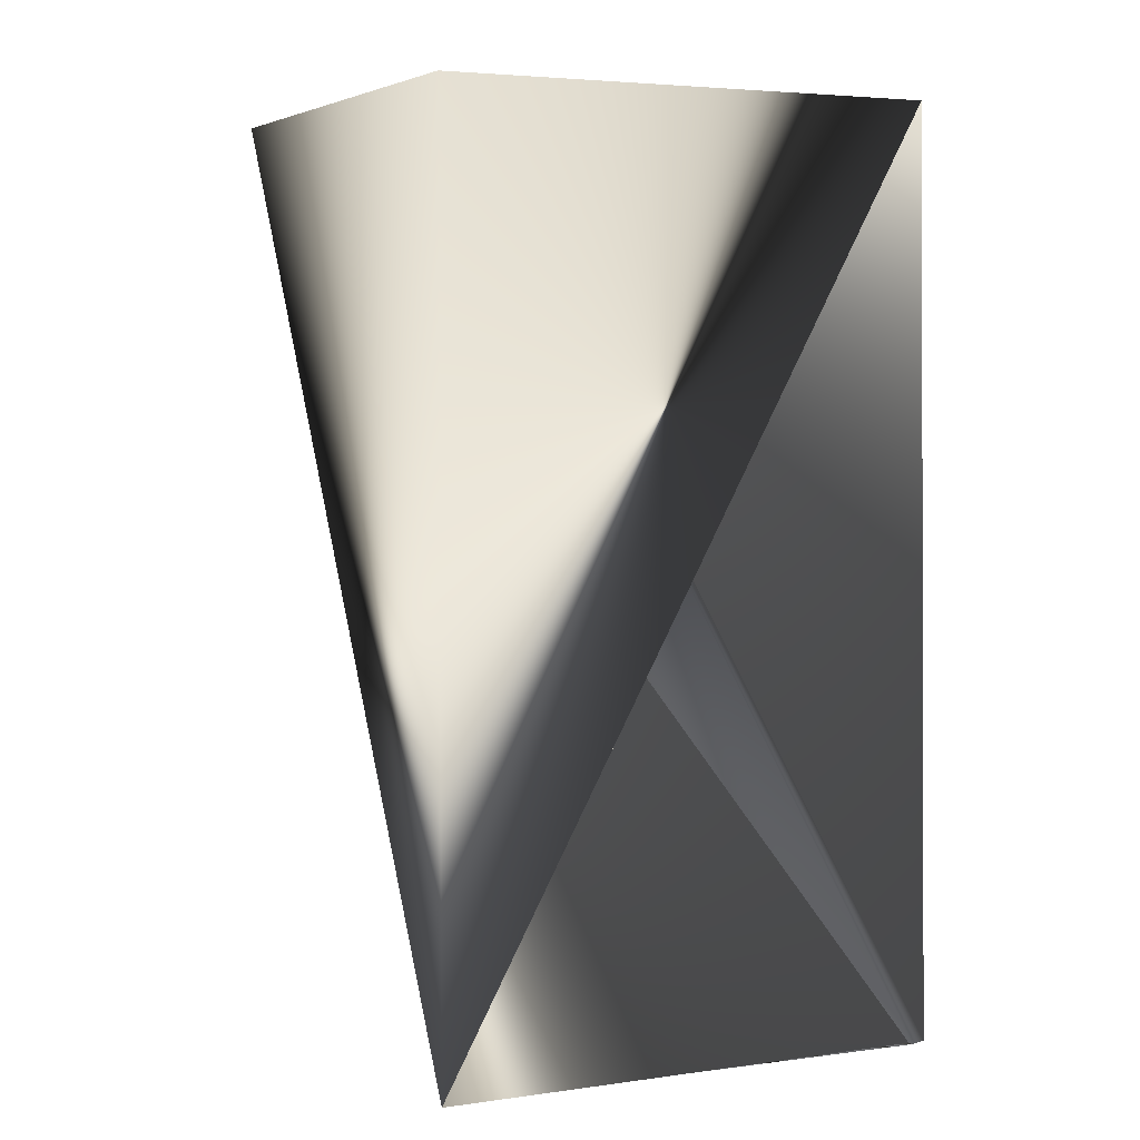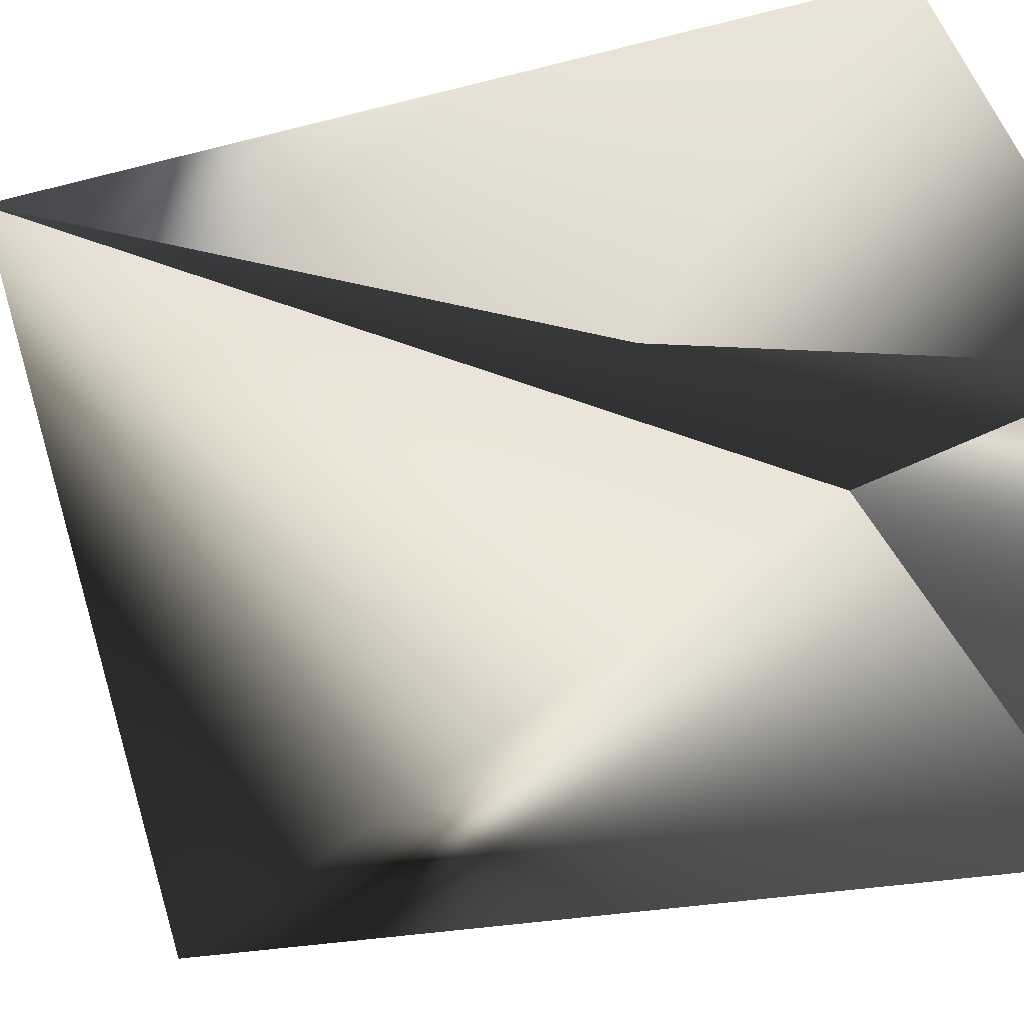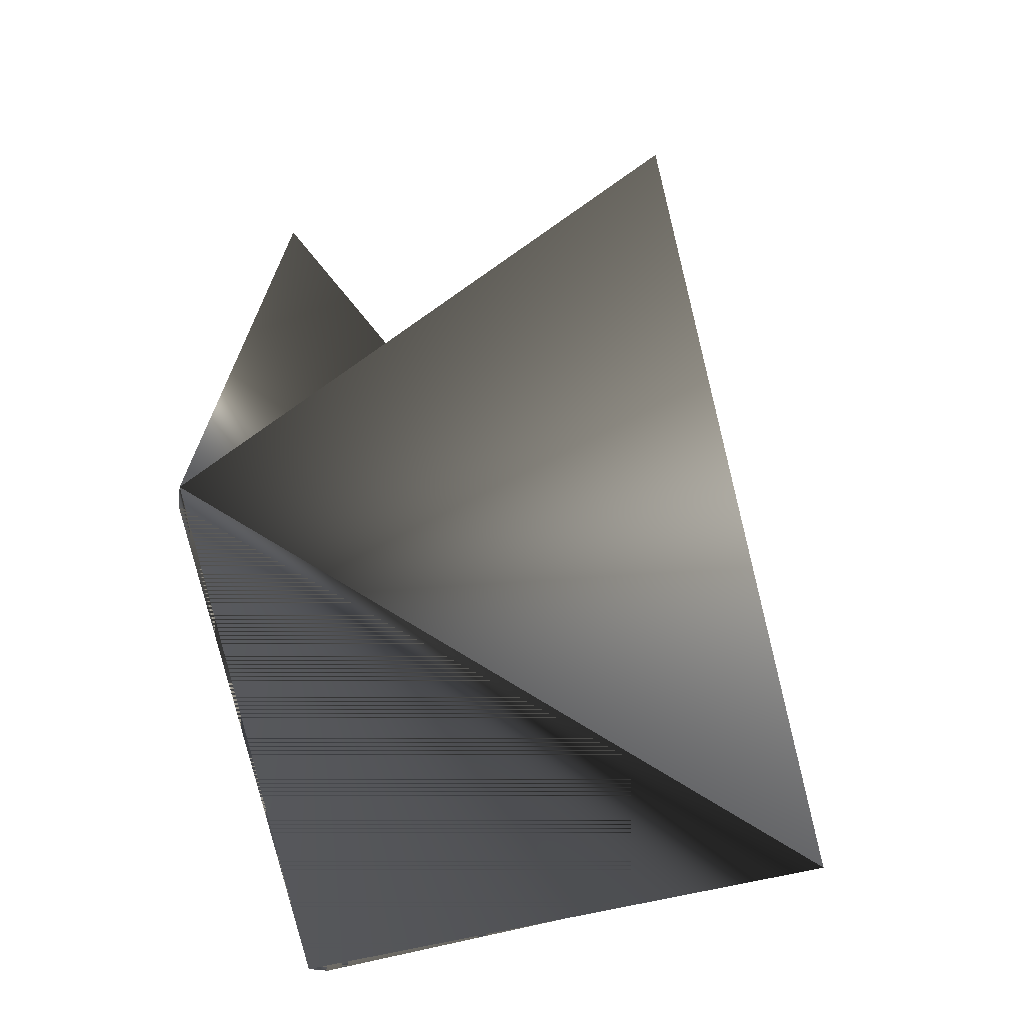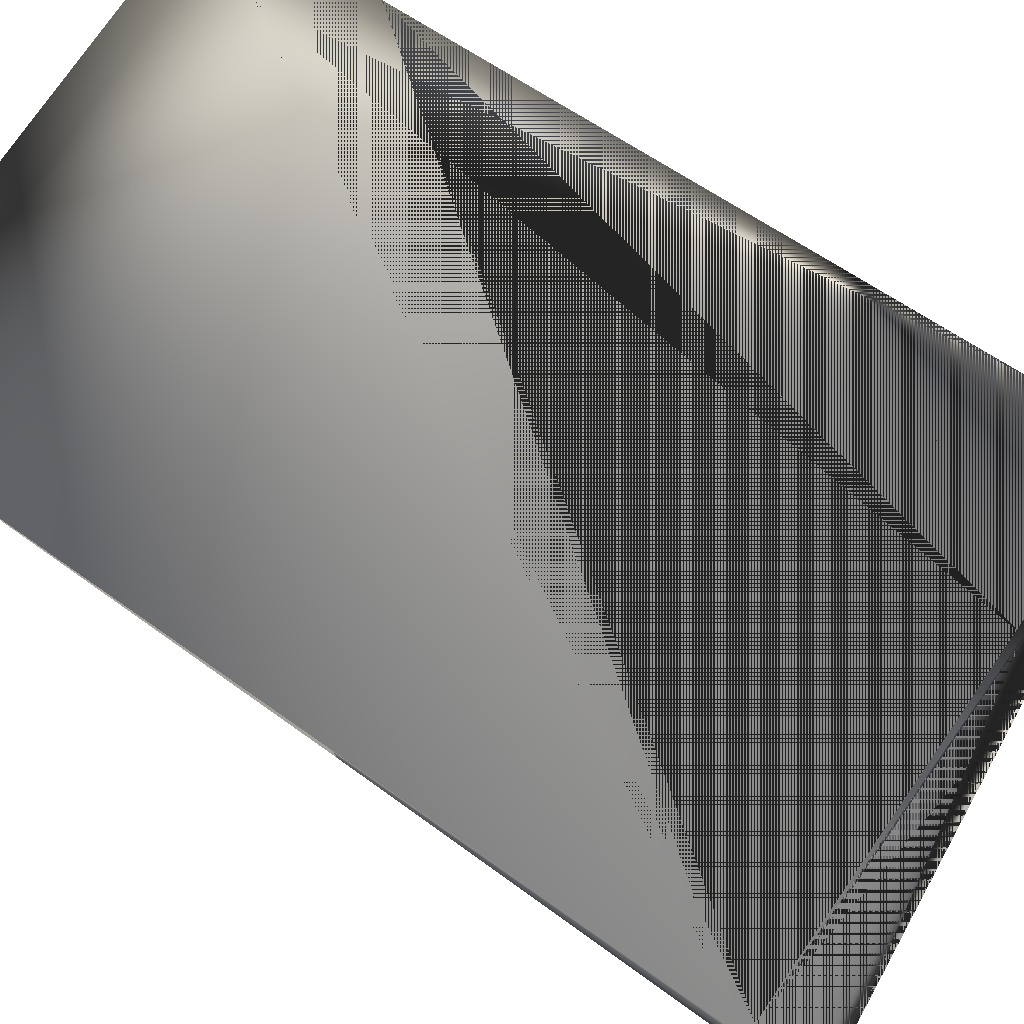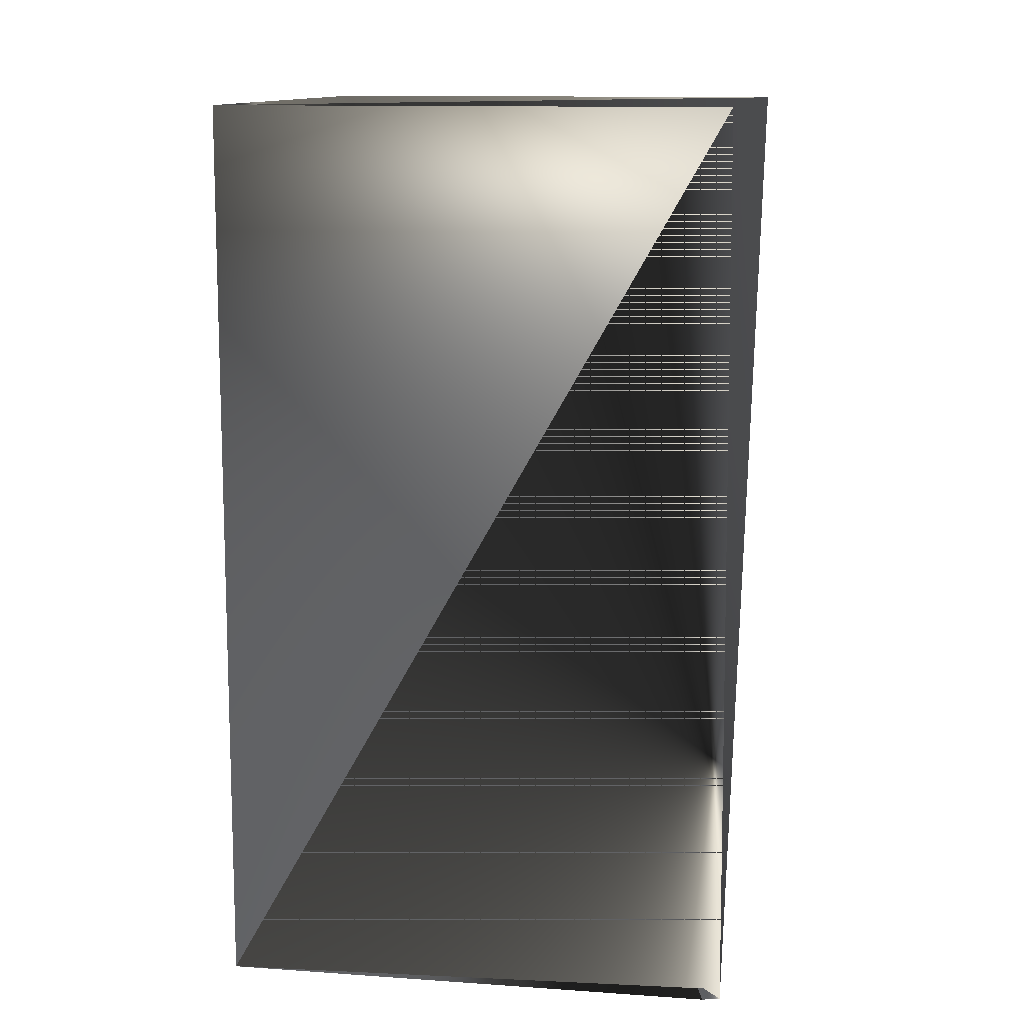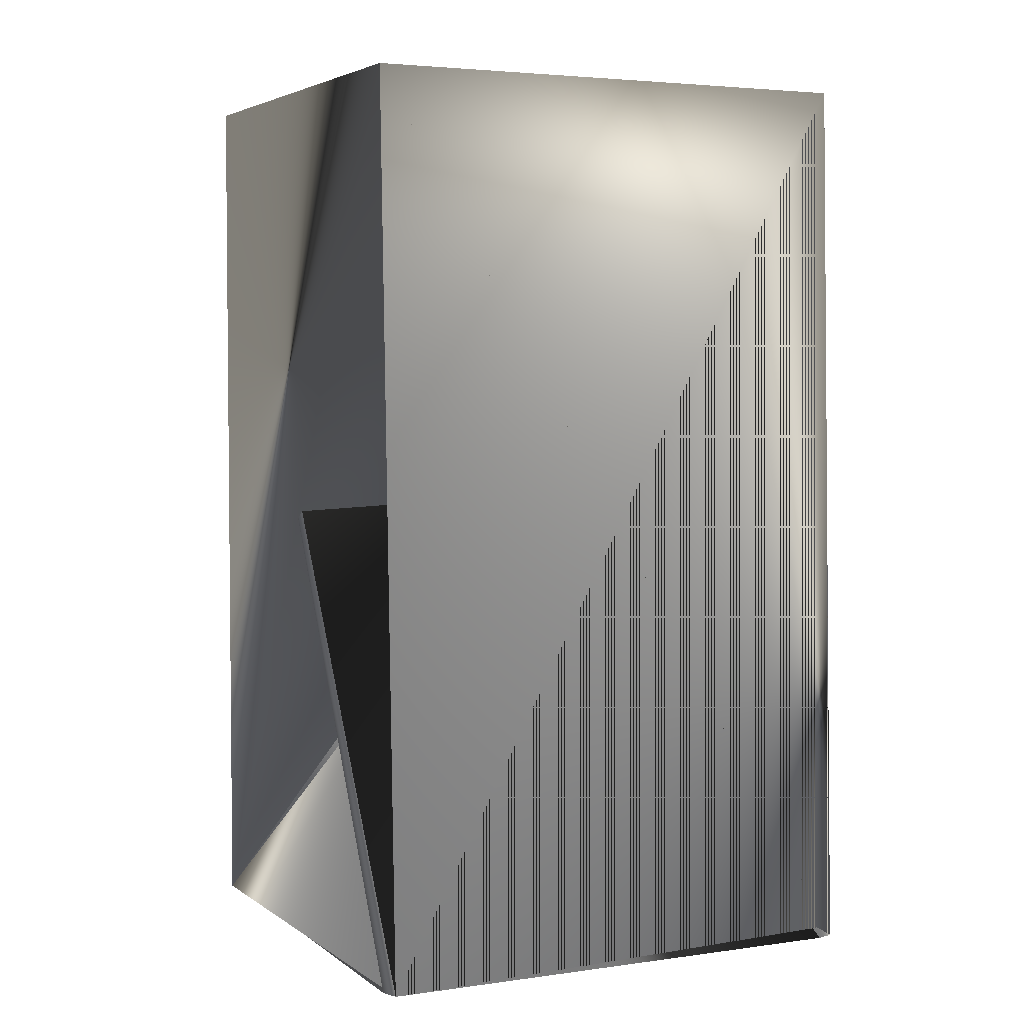
<metadata>
{"format":"obj","ext":"obj","renderer":"f3d","projection":"perspective","resolution":1024,"background":"white","views":[{"elev":4.0,"azim":44.6,"up":"+Z"},{"elev":-17.7,"azim":-59.0,"up":"+Y"},{"elev":-68.2,"azim":-96.1,"up":"+Z"},{"elev":58.8,"azim":127.6,"up":"+Y"},{"elev":11.8,"azim":172.1,"up":"+Z"},{"elev":3.8,"azim":135.7,"up":"+Z"}]}
</metadata>
<code>
v 0.06217 0.02758 0.1588
v -0.02805 0.05989 0.1588
v 0.06217 0.03109 0.1588
v 0.0305 -0.05723 0.1588
v 0.0587 0.03109 0.1588
v -0.05972 -0.02843 0.3308
v 0.0305 -0.06074 0.3308
v 0.0305 -0.06074 0.1588
v -0.03152 0.05989 0.1588
v 0.06217 0.02758 0.3308
v -0.03152 0.05638 0.3308
f 1 2 3
f 1 4 3
f 1 5 4
f 1 6 5
f 1 7 2
f 1 3 6
f 1 3 7
f 6 7 8
f 6 3 7
f 2 7 3
f 2 3 8
f 2 8 7
f 2 6 9
f 2 7 6
f 2 9 3
f 10 9 6
f 10 11 8
f 10 6 3
f 10 7 9
f 10 3 11
f 10 8 7
f 8 3 9
f 8 3 6
f 8 9 3
f 8 11 9
f 8 9 6
f 9 11 5
f 9 5 6
f 9 7 3
f 11 4 5
f 11 3 4
f 11 9 3
f 11 3 9
f 6 7 8

</code>
